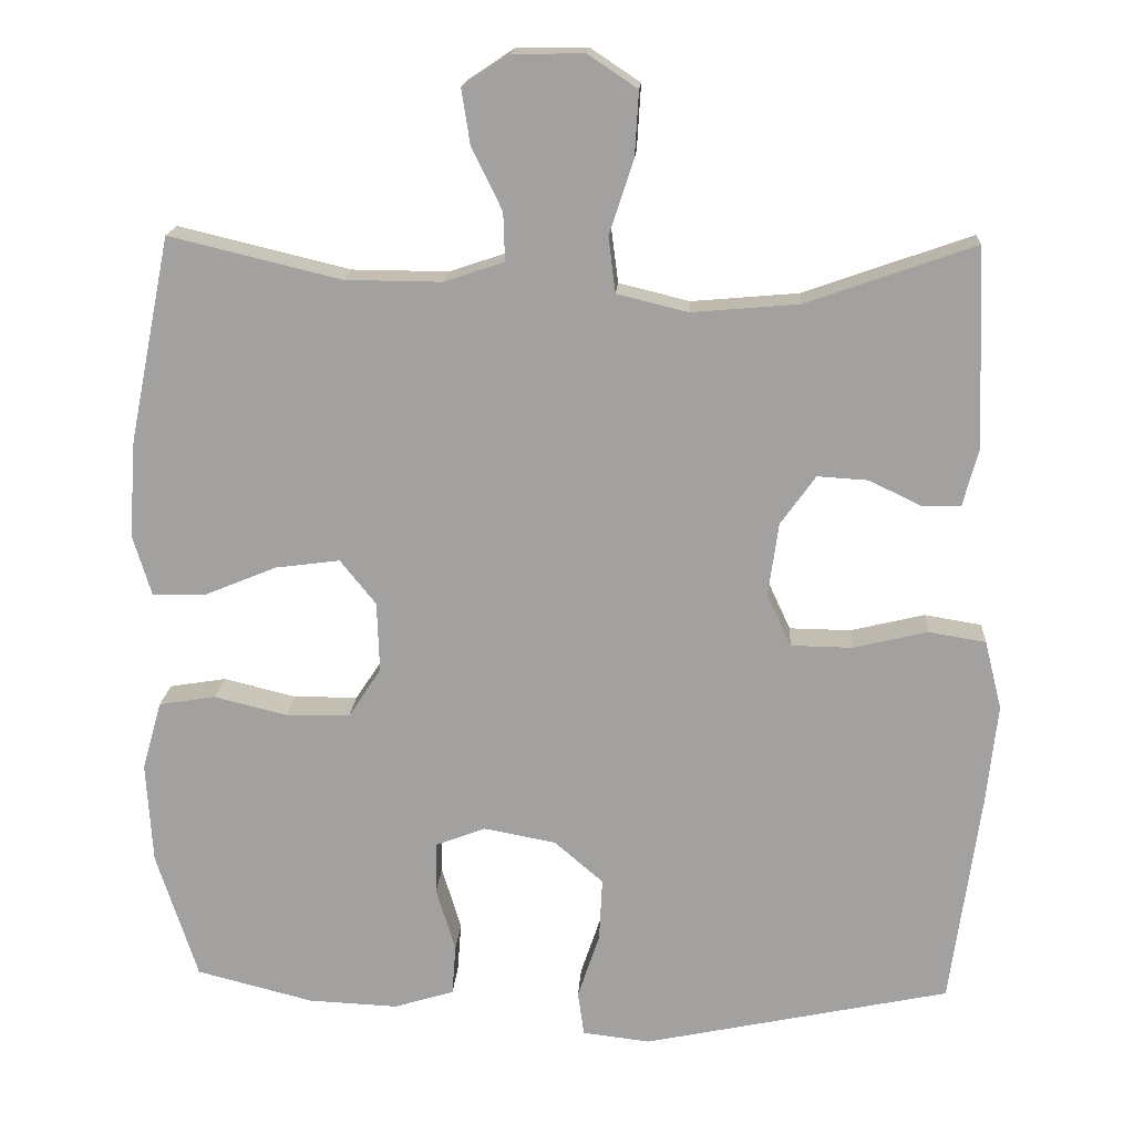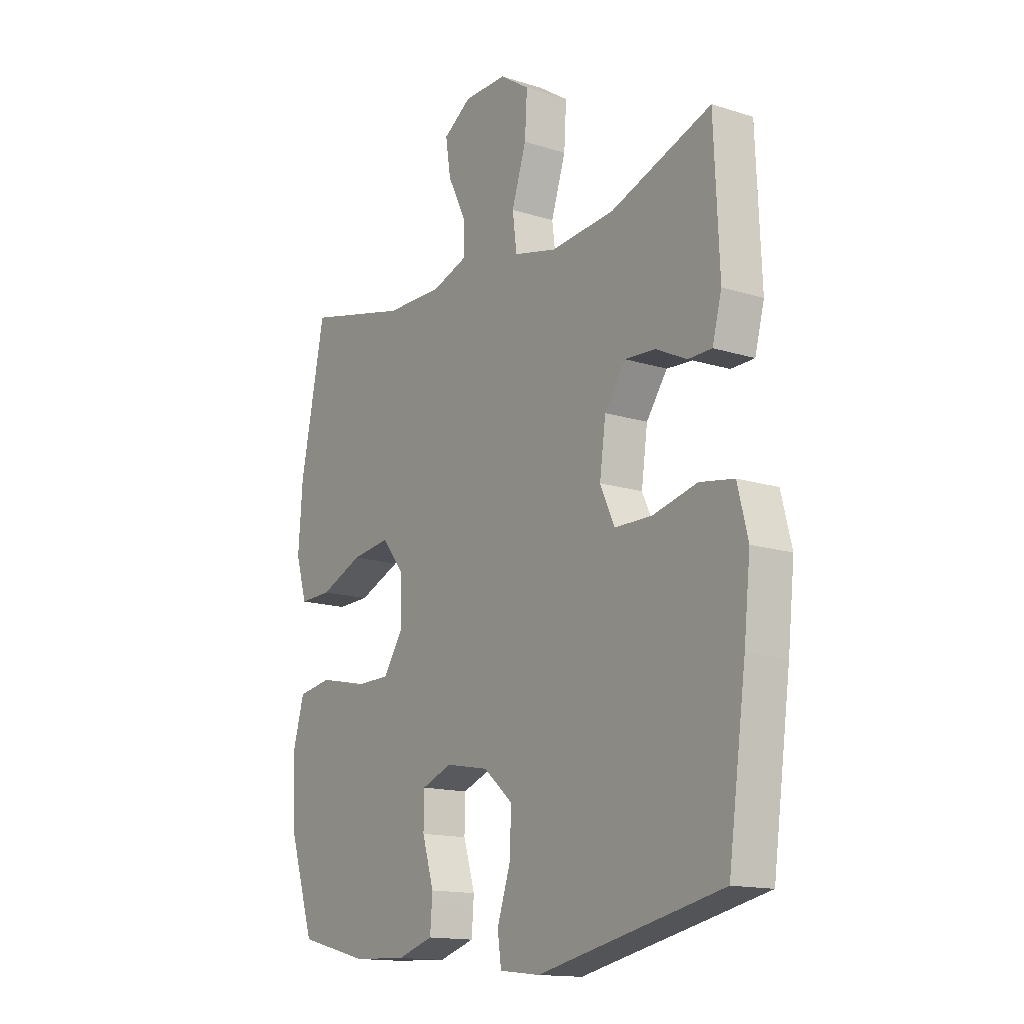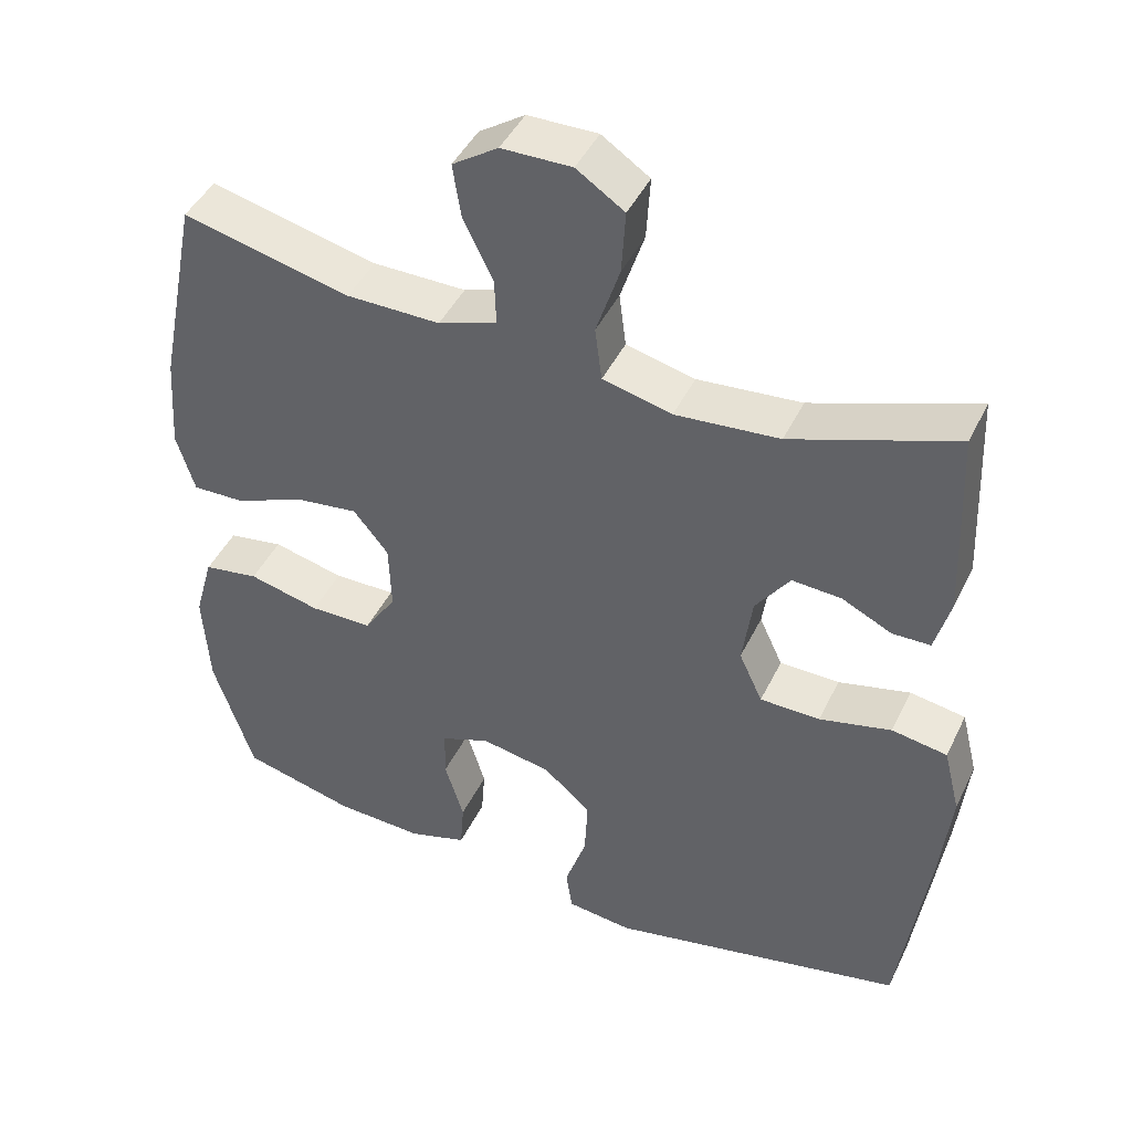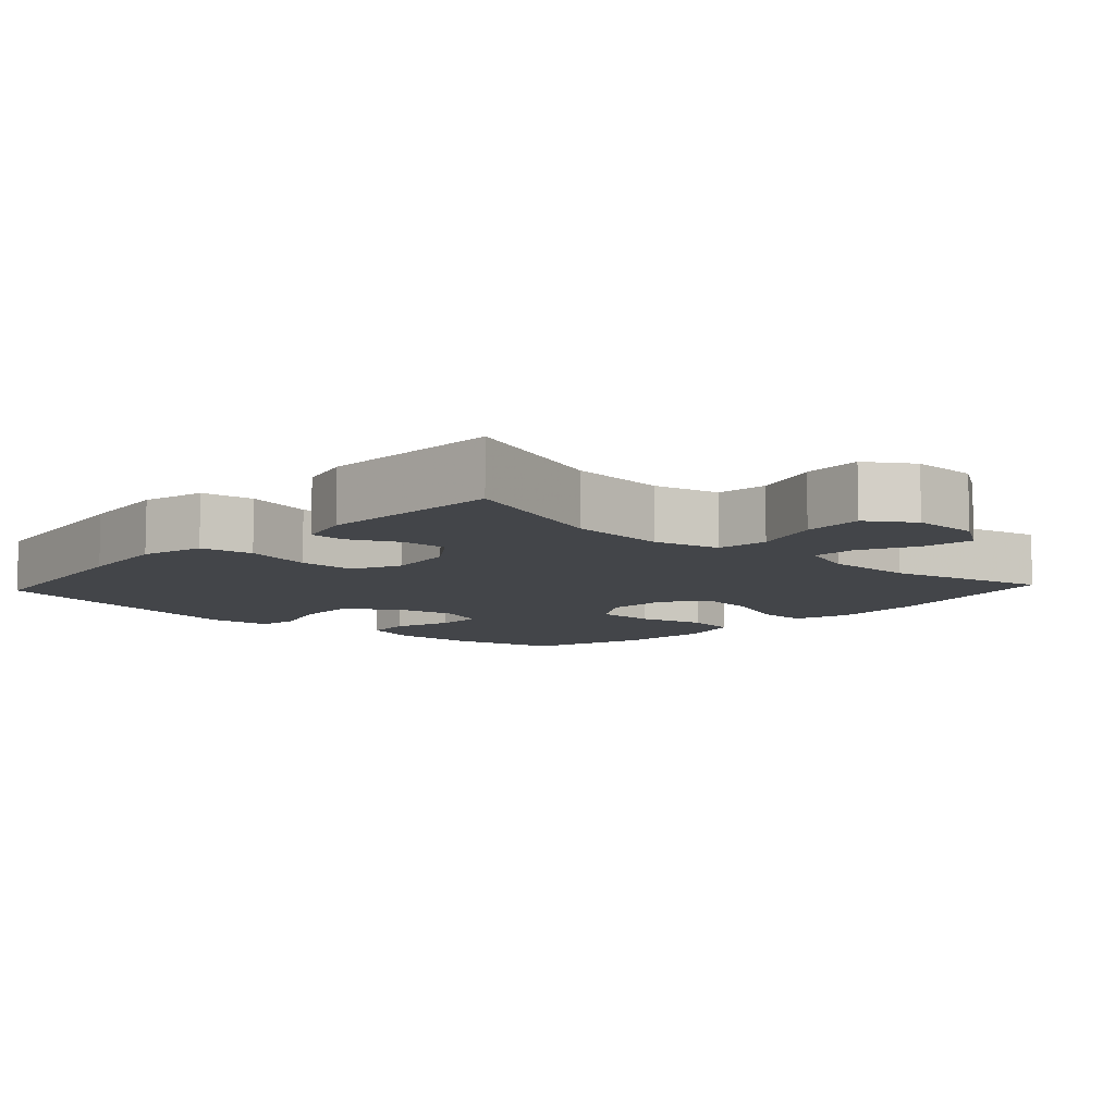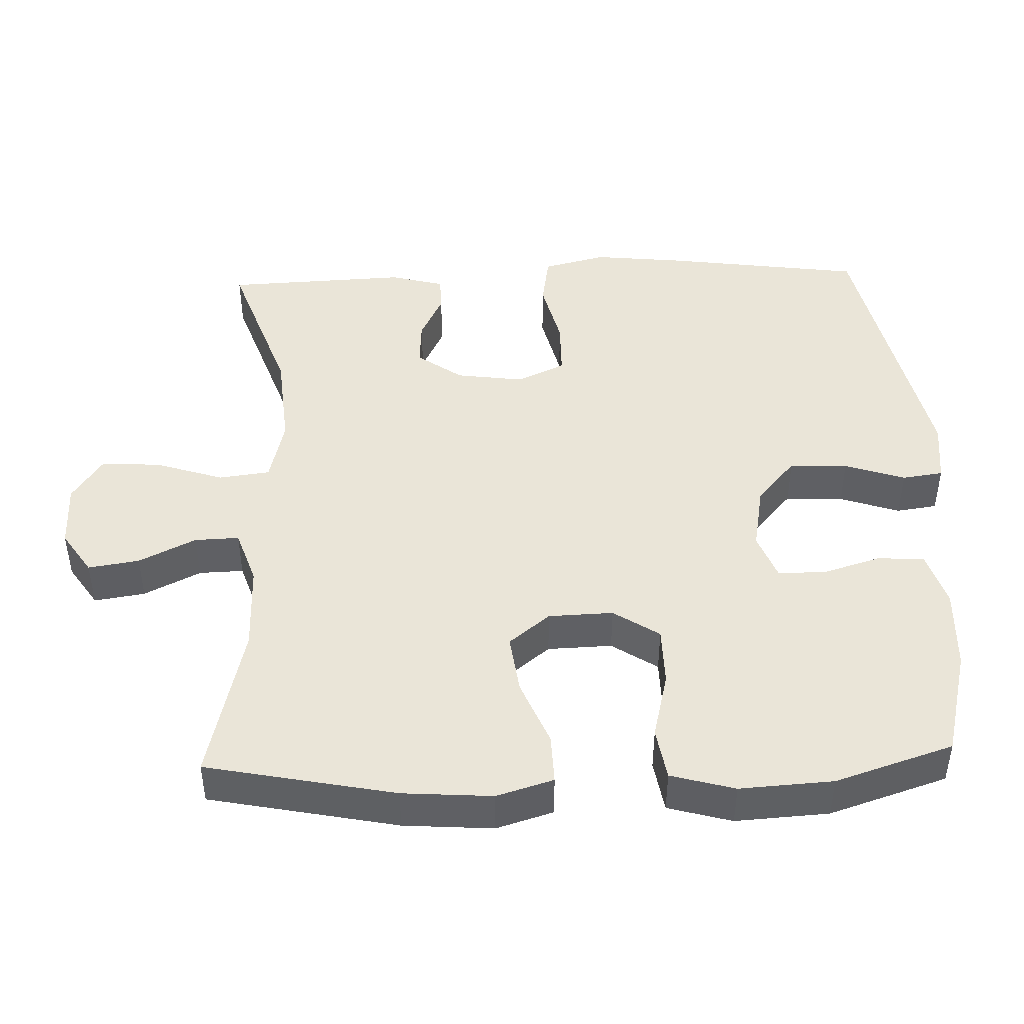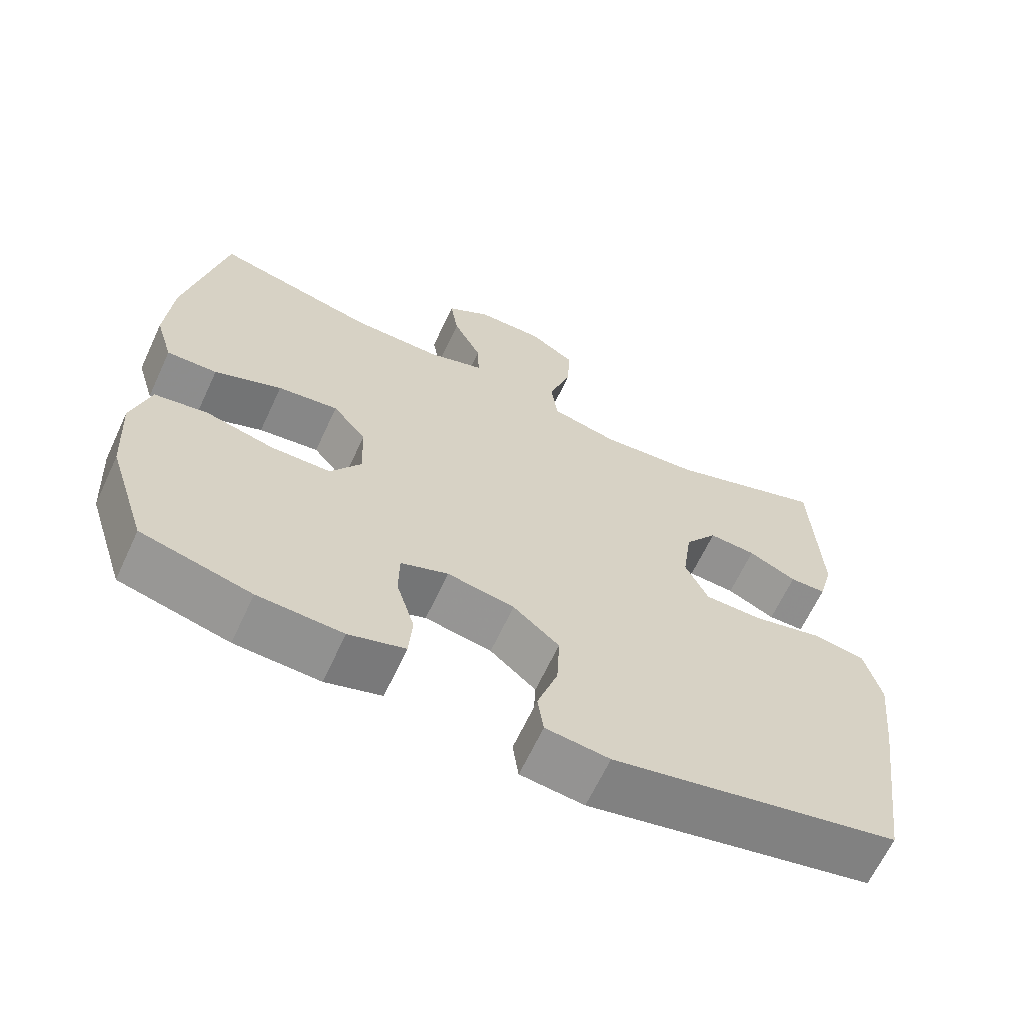
<metadata>
{"format":"obj","ext":"obj","renderer":"f3d","projection":"perspective","resolution":1024,"background":"white","views":[{"elev":17.1,"azim":-176.3,"up":"+Z"},{"elev":-14.7,"azim":-124.5,"up":"+Z"},{"elev":44.4,"azim":-155.4,"up":"+Z"},{"elev":-8.7,"azim":-42.7,"up":"+Y"},{"elev":45.2,"azim":88.0,"up":"+Y"},{"elev":-65.1,"azim":155.0,"up":"+Z"}]}
</metadata>
<code>
v -0.5 0.07 -0.5
v -0.538 0.07 -0.226
v -0.552 0.07 -0.096
v -0.53 0.07 -0.008
v -0.457 0.07 0.004
v -0.362 0.07 -0.019
v -0.283 0.07 -0.018
v -0.252 0.07 0.049
v -0.265 0.07 0.143
v -0.31 0.07 0.206
v -0.375 0.07 0.202
v -0.441 0.07 0.17
v -0.491 0.07 0.171
v -0.511 0.07 0.246
v -0.5 0.07 0.5
v -0.285 0.07 0.424
v -0.148 0.07 0.412
v -0.057 0.07 0.434
v -0.048 0.07 0.505
v -0.079 0.07 0.6
v -0.084 0.07 0.683
v -0.021 0.07 0.725
v 0.071 0.07 0.724
v 0.131 0.07 0.684
v 0.12 0.07 0.613
v 0.081 0.07 0.534
v 0.079 0.07 0.472
v 0.156 0.07 0.446
v 0.279 0.07 0.447
v 0.5 0.07 0.5
v 0.553 0.07 0.237
v 0.562 0.07 0.112
v 0.538 0.07 0.033
v 0.469 0.07 0.035
v 0.377 0.07 0.073
v 0.294 0.07 0.084
v 0.248 0.07 0.027
v 0.245 0.07 -0.063
v 0.287 0.07 -0.127
v 0.369 0.07 -0.128
v 0.463 0.07 -0.105
v 0.536 0.07 -0.117
v 0.561 0.07 -0.206
v 0.553 0.07 -0.336
v 0.5 0.07 -0.5
v 0.35 0.07 -0.538
v 0.234 0.07 -0.543
v 0.157 0.07 -0.519
v 0.152 0.07 -0.454
v 0.177 0.07 -0.372
v 0.176 0.07 -0.306
v 0.111 0.07 -0.281
v 0.019 0.07 -0.298
v -0.044 0.07 -0.352
v -0.04 0.07 -0.433
v -0.012 0.07 -0.517
v -0.02 0.07 -0.574
v -0.107 0.07 -0.584
v -0.5 0 -0.5
v -0.538 0 -0.226
v -0.552 0 -0.096
v -0.53 0 -0.008
v -0.457 0 0.004
v -0.362 0 -0.019
v -0.283 0 -0.018
v -0.252 0 0.049
v -0.265 0 0.143
v -0.31 0 0.206
v -0.375 0 0.202
v -0.441 0 0.17
v -0.491 0 0.171
v -0.511 0 0.246
v -0.5 0 0.5
v -0.285 0 0.424
v -0.148 0 0.412
v -0.057 0 0.434
v -0.048 0 0.505
v -0.079 0 0.6
v -0.084 0 0.683
v -0.021 0 0.725
v 0.071 0 0.724
v 0.131 0 0.684
v 0.12 0 0.613
v 0.081 0 0.534
v 0.079 0 0.472
v 0.156 0 0.446
v 0.279 0 0.447
v 0.5 0 0.5
v 0.553 0 0.237
v 0.562 0 0.112
v 0.538 0 0.033
v 0.469 0 0.035
v 0.377 0 0.073
v 0.294 0 0.084
v 0.248 0 0.027
v 0.245 0 -0.063
v 0.287 0 -0.127
v 0.369 0 -0.128
v 0.463 0 -0.105
v 0.536 0 -0.117
v 0.561 0 -0.206
v 0.553 0 -0.336
v 0.5 0 -0.5
v 0.35 0 -0.538
v 0.234 0 -0.543
v 0.157 0 -0.519
v 0.152 0 -0.454
v 0.177 0 -0.372
v 0.176 0 -0.306
v 0.111 0 -0.281
v 0.019 0 -0.298
v -0.044 0 -0.352
v -0.04 0 -0.433
v -0.012 0 -0.517
v -0.02 0 -0.574
v -0.107 0 -0.584
f 4 5 6
f 3 4 6
f 2 3 6
f 1 2 6
f 58 1 6
f 57 58 6
f 56 57 6
f 55 56 6
f 54 55 6 7
f 53 54 7 8
f 52 53 8 9
f 51 52 9 10
f 48 49 50
f 47 48 50
f 46 47 50
f 45 46 50
f 44 45 50
f 43 44 50
f 42 43 50
f 41 42 50
f 40 41 50
f 39 40 50 51
f 38 39 51 10
f 33 34 35
f 32 33 35
f 31 32 35
f 30 31 35
f 29 30 35
f 28 29 35 36
f 27 28 36 37
f 24 25 26
f 23 24 26
f 22 23 26
f 21 22 26
f 20 21 26
f 19 20 26
f 18 19 26 27
f 14 15 16
f 13 14 16
f 12 13 16
f 11 12 16
f 10 11 16 17
f 37 38 10
f 27 37 10
f 18 27 10
f 10 17 18
f 64 63 62
f 64 62 61
f 64 61 60
f 64 60 59
f 64 59 116
f 64 116 115
f 64 115 114
f 64 114 113
f 65 64 113 112
f 66 65 112 111
f 67 66 111 110
f 68 67 110 109
f 108 107 106
f 108 106 105
f 108 105 104
f 108 104 103
f 108 103 102
f 108 102 101
f 108 101 100
f 108 100 99
f 108 99 98
f 109 108 98 97
f 68 109 97 96
f 93 92 91
f 93 91 90
f 93 90 89
f 93 89 88
f 93 88 87
f 94 93 87 86
f 95 94 86 85
f 84 83 82
f 84 82 81
f 84 81 80
f 84 80 79
f 84 79 78
f 84 78 77
f 85 84 77 76
f 74 73 72
f 74 72 71
f 74 71 70
f 74 70 69
f 75 74 69 68
f 68 96 95
f 68 95 85
f 68 85 76
f 76 75 68
f 1 59 60 2
f 2 60 61 3
f 3 61 62 4
f 4 62 63 5
f 5 63 64 6
f 6 64 65 7
f 7 65 66 8
f 8 66 67 9
f 9 67 68 10
f 10 68 69 11
f 11 69 70 12
f 12 70 71 13
f 13 71 72 14
f 14 72 73 15
f 15 73 74 16
f 16 74 75 17
f 17 75 76 18
f 18 76 77 19
f 19 77 78 20
f 20 78 79 21
f 21 79 80 22
f 22 80 81 23
f 23 81 82 24
f 24 82 83 25
f 25 83 84 26
f 26 84 85 27
f 27 85 86 28
f 28 86 87 29
f 29 87 88 30
f 30 88 89 31
f 31 89 90 32
f 32 90 91 33
f 33 91 92 34
f 34 92 93 35
f 35 93 94 36
f 36 94 95 37
f 37 95 96 38
f 38 96 97 39
f 39 97 98 40
f 40 98 99 41
f 41 99 100 42
f 42 100 101 43
f 43 101 102 44
f 44 102 103 45
f 45 103 104 46
f 46 104 105 47
f 47 105 106 48
f 48 106 107 49
f 49 107 108 50
f 50 108 109 51
f 51 109 110 52
f 52 110 111 53
f 53 111 112 54
f 54 112 113 55
f 55 113 114 56
f 56 114 115 57
f 57 115 116 58
f 58 116 59 1

</code>
